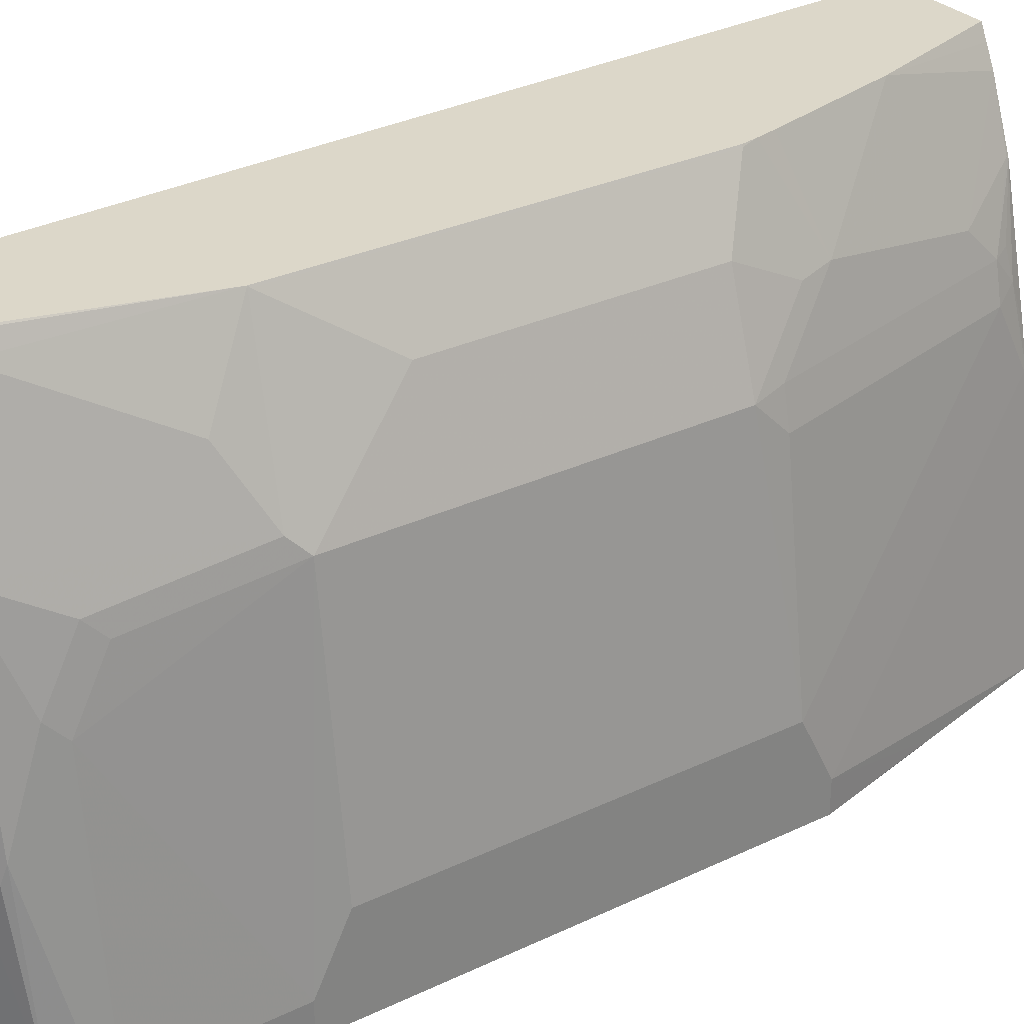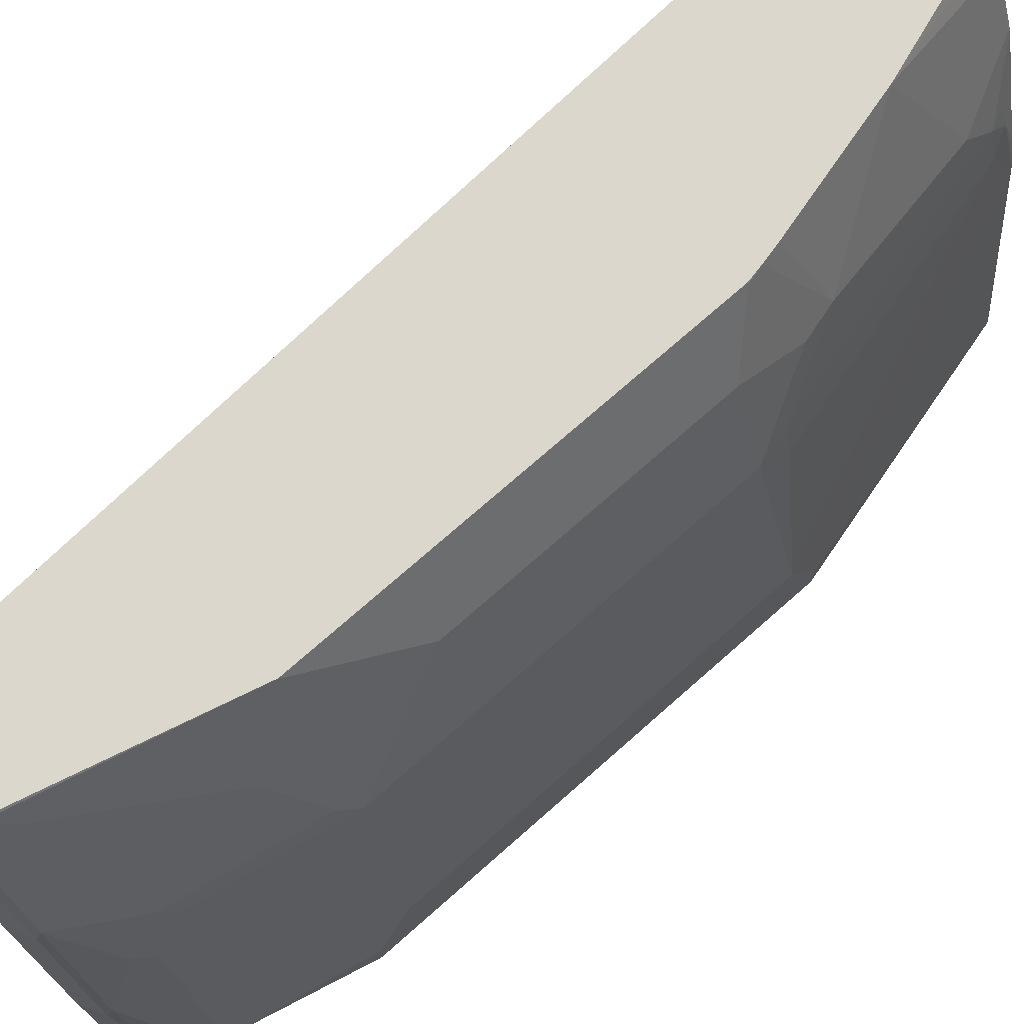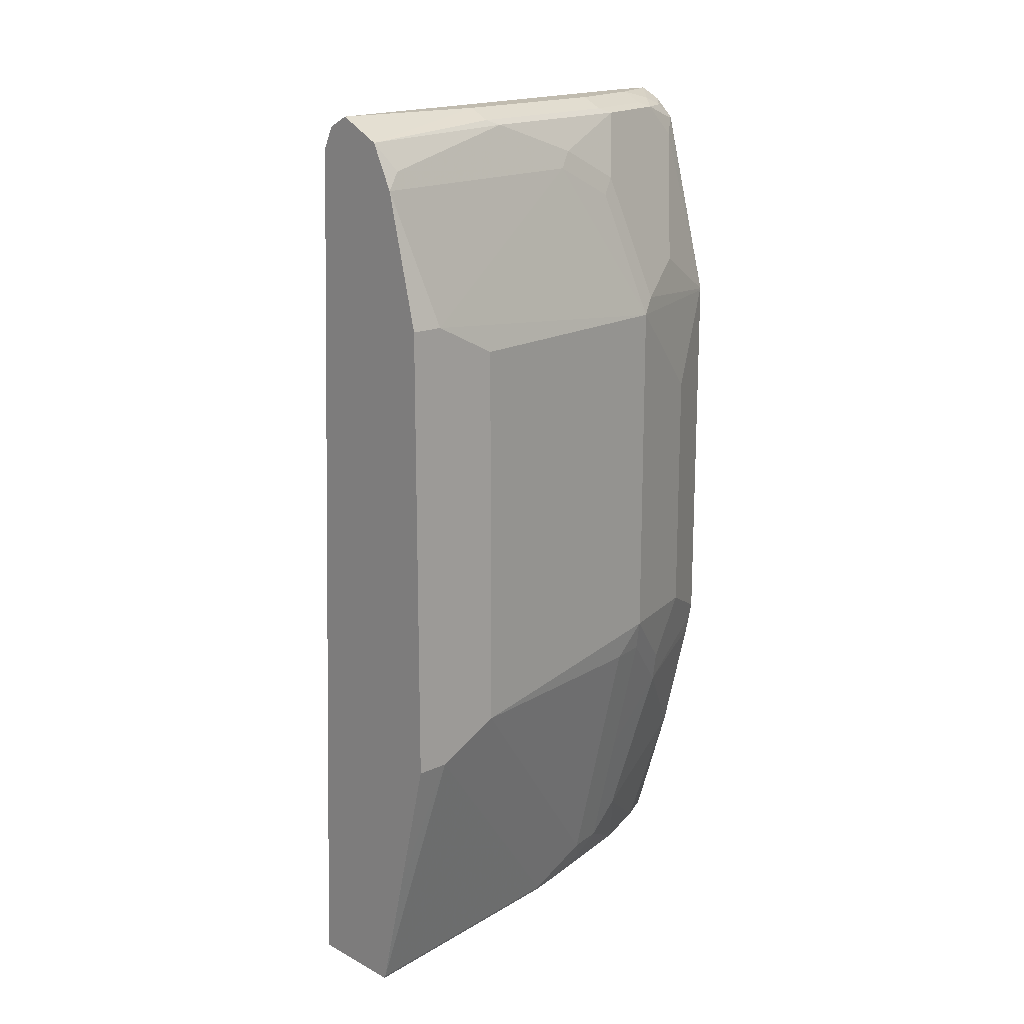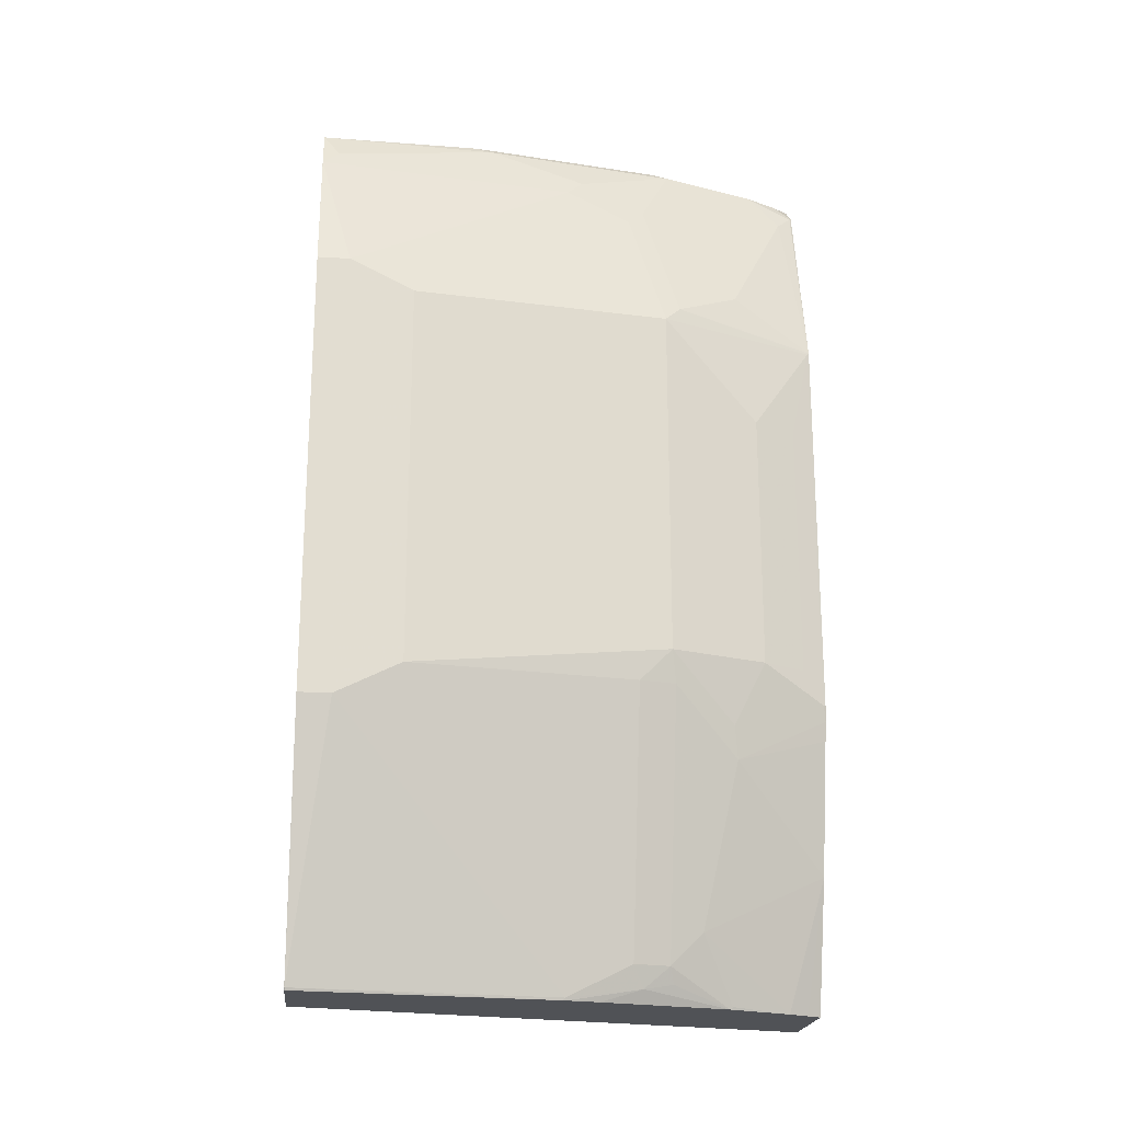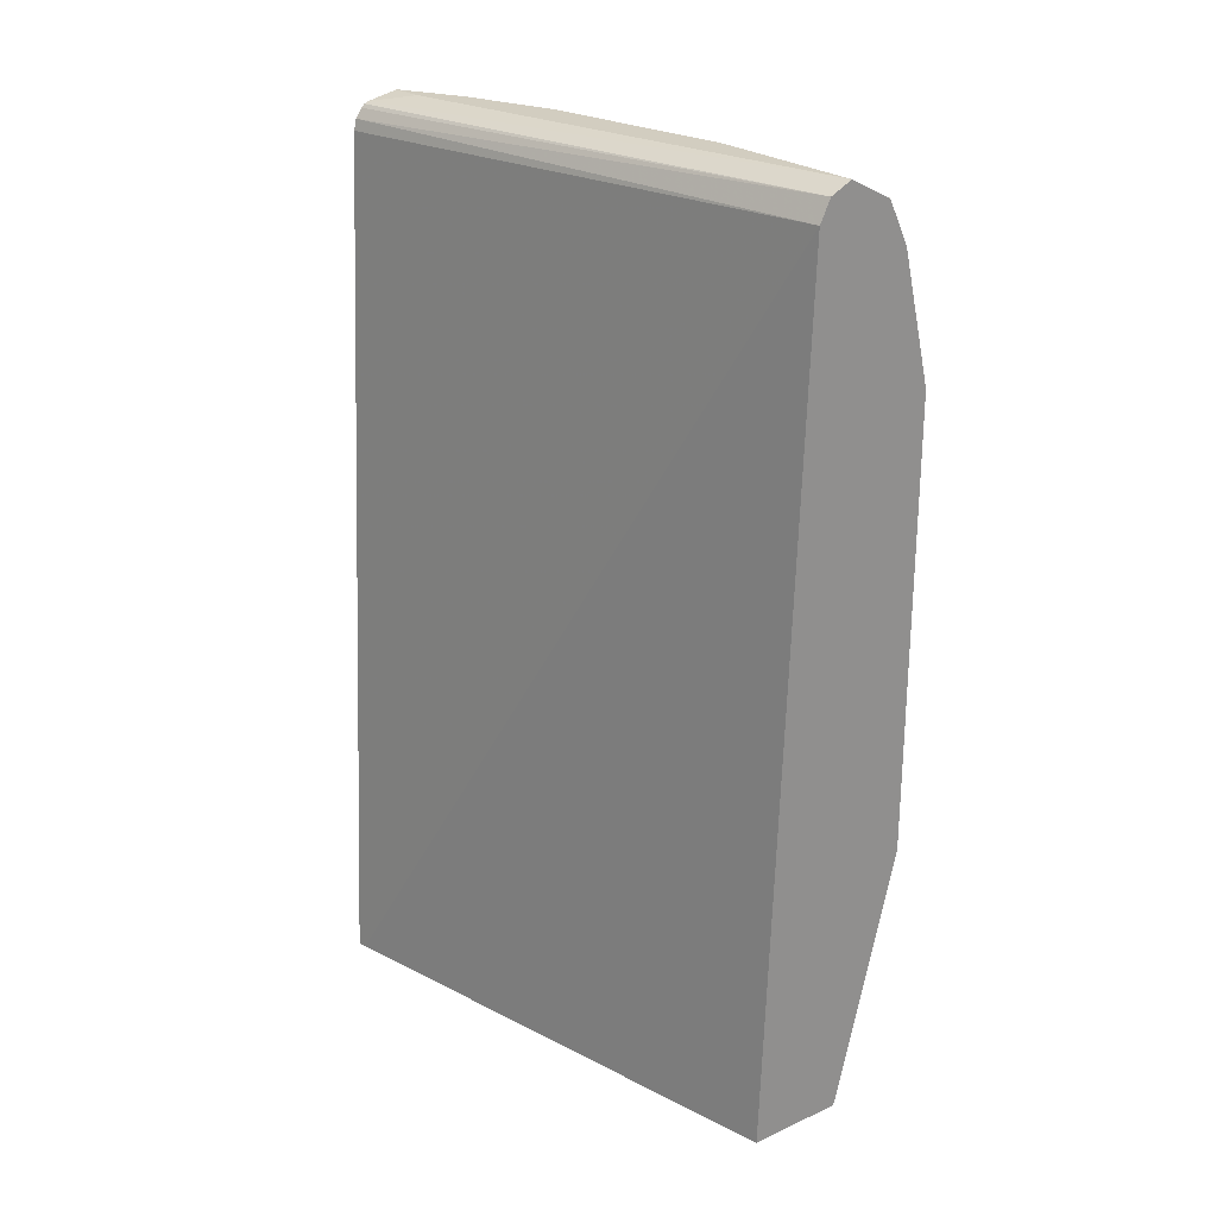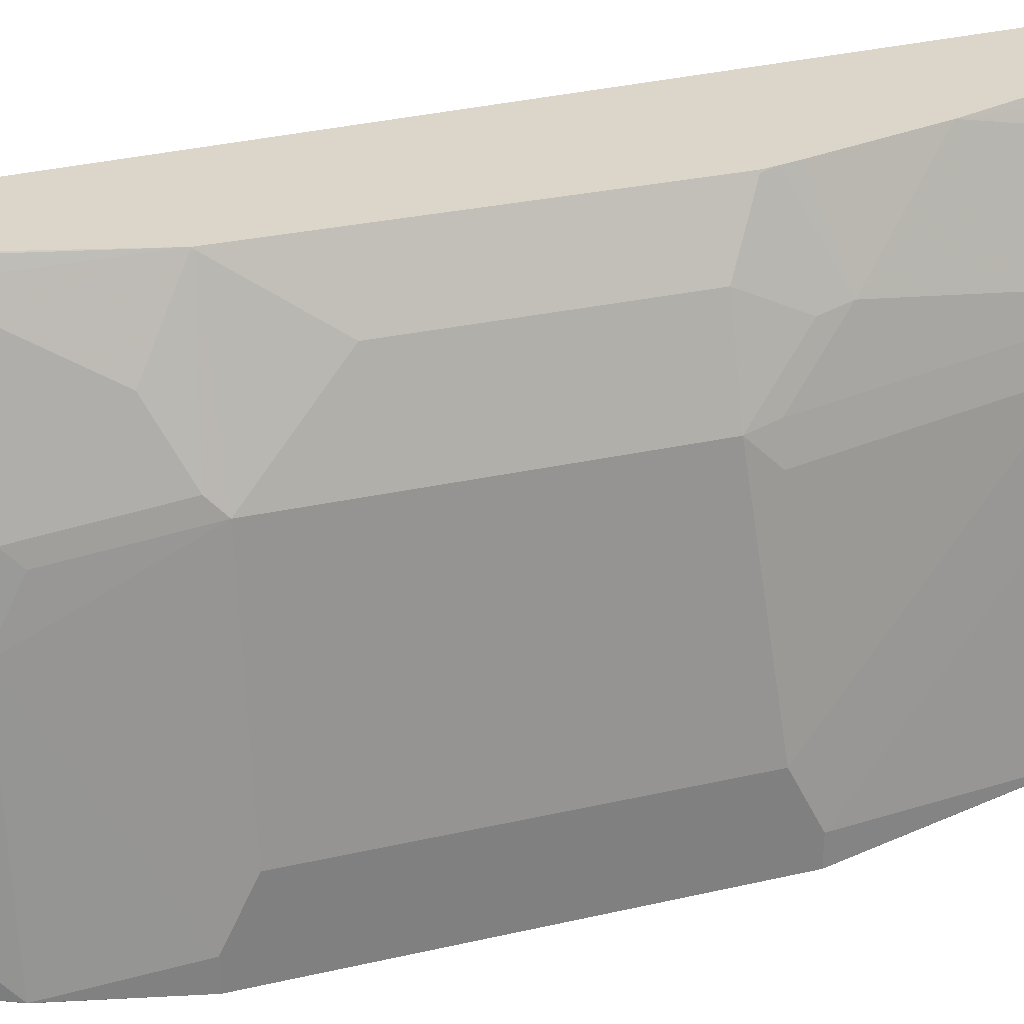
<metadata>
{"format":"obj","ext":"obj","renderer":"f3d","projection":"perspective","resolution":1024,"background":"white","views":[{"elev":30.3,"azim":-124.5,"up":"+Z"},{"elev":73.0,"azim":-131.5,"up":"+Z"},{"elev":16.5,"azim":-133.1,"up":"+Y"},{"elev":-20.8,"azim":-96.2,"up":"+Y"},{"elev":24.4,"azim":143.1,"up":"+Y"},{"elev":29.8,"azim":-108.5,"up":"+Z"}]}
</metadata>
<code>
v -0.7462 0.5418 0.3
v -0.7473 0.5418 0.2989
v -0.7474 0.5415 0.3
v -0.7286 0.5378 0.3
v -0.7473 0.5418 0.2802
v -0.766 0.5418 0.2616
v -0.7683 0.5371 0.2802
v -0.7592 0.5356 0.3
v -0.8033 0.5418 -0.0001085
v -0.7257 0.5367 0.3
v -0.7847 0.5418 0.2055
v -0.7971 0.5355 0.2055
v -0.7784 0.5355 0.2616
v -0.78 0.5325 0.2709
v -0.7707 0.5325 0.2896
v -0.76 0.5352 0.3
v -0.8033 0.5418 0.09342
v -0.7909 0.5355 -0.0001085
v -0.8283 0.5293 -0.0001085
v -0.8283 0.5293 8.99e-06
v -0.724 0.5348 0.3
v -0.8158 0.5355 0.09342
v -0.8174 0.5325 0.1028
v -0.7987 0.5325 0.2148
v -0.836 0.4204 0.2148
v -0.78 0.5138 0.2896
v -0.773 0.5231 0.2989
v -0.7716 0.5242 0.3
v -0.7203 0.5294 0.3
v -0.7847 0.5231 -0.0001085
v -0.8345 0.5168 -0.0001085
v -0.8407 0.5044 8.99e-06
v -0.836 0.5138 0.009353
v -0.822 0.5044 0.1495
v -0.8174 0.5138 0.1588
v -0.8174 0.4951 0.1961
v -0.8174 0.439 0.2522
v -0.8407 0.411 0.2055
v -0.8033 0.411 0.2989
v -0.8028 0.4121 0.3
v -0.7722 0.5231 0.3
v -0.7187 0.5231 0.3
v -0.6948 0.01727 0.3
v -0.6959 0.01727 0.2951
v -0.766 0.0374 -0.0001085
v -0.8407 0.5044 -0.0001085
v -0.8594 0.4297 -0.0001085
v -0.8594 0.4297 0.0187
v -0.822 0.4857 0.1868
v -0.822 0.3549 0.2616
v -0.8594 0.411 0.05607
v -0.8407 0.2055 0.2055
v -0.8174 0.3643 0.2709
v -0.8096 0.3549 0.2865
v -0.8033 0.1869 0.2989
v -0.8028 0.1869 0.3
v -0.7557 0.01727 0.3
v -0.7653 0.01727 -0.0001085
v -0.8594 0.1682 -0.0001085
v -0.822 0.2055 0.2616
v -0.8594 0.1869 0.05607
v -0.8407 0.1869 0.1868
v -0.836 0.1869 0.2078
v -0.8174 0.1495 0.2452
v -0.822 0.1682 0.2429
v -0.8096 0.2055 0.2865
v -0.8011 0.1779 0.3
v -0.7599 0.01727 0.2919
v -0.78 0.09224 0.3
v -0.821 0.01727 -0.0001085
v -0.822 0.01876 -0.0001085
v -0.822 0.0187 8.99e-06
v -0.8407 0.09342 8.99e-06
v -0.8594 0.1682 0.0187
v -0.8033 0.0187 0.1495
v -0.8033 0.0374 0.1868
v -0.822 0.1121 0.1868
v -0.8174 0.1121 0.2078
v -0.8174 0.1308 0.2265
v -0.7987 0.1669 0.3
v -0.7987 0.05609 0.2265
v -0.7656 0.01727 0.2804
v -0.8212 0.01727 0.0005673
v -0.8219 0.01855 -0.0001085
v -0.8213 0.01727 0.0007436
v -0.803 0.01727 0.1482
v -0.8026 0.01727 0.1502
v -0.7971 0.02492 0.193
v -0.7987 0.0374 0.2078
v -0.78 0.0187 0.2452
v -0.78 0.01727 0.2437
v -0.7985 0.01727 0.1687
v -0.794 0.02805 0.2102
f 43 85 83
f 47 61 51
f 43 83 70
f 43 70 58
f 43 58 44
f 43 86 85
f 44 58 45
f 47 59 74
f 47 74 61
f 52 61 62
f 50 54 53
f 50 60 66
f 50 66 54
f 52 62 63
f 52 63 64
f 52 64 65
f 43 87 86
f 52 65 60
f 55 66 60
f 47 51 48
f 43 92 87
f 38 52 60
f 43 82 91
f 32 48 34
f 55 60 67
f 34 49 36
f 34 36 35
f 34 48 38
f 34 38 49
f 38 50 39
f 38 48 51
f 38 51 61
f 38 61 52
f 38 60 50
f 39 50 53
f 39 53 54
f 39 54 66
f 39 66 55
f 39 55 56
f 39 56 40
f 43 57 68
f 43 68 82
f 43 91 92
f 55 67 56
f 72 74 73
f 59 71 72
f 72 75 74
f 75 86 87
f 75 87 88
f 75 88 76
f 76 88 89
f 76 89 78
f 76 78 77
f 78 89 81
f 78 81 79
f 81 89 90
f 81 90 82
f 82 90 91
f 87 92 88
f 88 93 89
f 88 92 91
f 88 91 93
f 89 93 91
f 89 91 90
f 32 47 48
f 72 86 75
f 72 85 86
f 72 83 85
f 72 84 83
f 59 72 73
f 59 73 74
f 60 65 64
f 60 64 67
f 61 74 75
f 61 75 76
f 61 76 77
f 61 77 62
f 62 77 78
f 57 69 68
f 62 78 63
f 63 79 64
f 64 80 67
f 64 79 81
f 64 81 69
f 64 69 80
f 68 69 82
f 69 81 82
f 70 83 84
f 71 84 72
f 63 78 79
f 32 46 47
f 30 42 43
f 31 46 32
f 2 6 7
f 2 7 3
f 3 7 8
f 4 9 5
f 4 10 9
f 6 11 12
f 6 12 13
f 6 13 7
f 7 13 14
f 7 14 15
f 7 15 16
f 7 16 8
f 9 10 18
f 9 18 30
f 9 30 45
f 9 45 58
f 9 58 70
f 9 70 84
f 9 84 71
f 1 6 2
f 9 71 59
f 1 11 6
f 1 5 9
f 32 34 33
f 1 2 3
f 1 3 8
f 1 8 16
f 1 16 28
f 1 28 41
f 1 41 40
f 1 40 56
f 1 56 67
f 1 67 80
f 1 80 69
f 1 69 57
f 1 57 43
f 1 43 42
f 1 42 29
f 1 29 21
f 1 21 10
f 1 10 4
f 1 4 5
f 1 17 11
f 9 59 47
f 1 9 17
f 9 46 31
f 20 33 23
f 23 33 34
f 23 34 35
f 23 35 24
f 24 35 36
f 24 36 25
f 25 37 26
f 25 36 49
f 25 38 39
f 25 39 40
f 25 40 37
f 26 37 40
f 26 40 27
f 27 41 28
f 27 40 41
f 29 42 30
f 30 43 44
f 9 47 46
f 30 44 45
f 20 32 33
f 20 31 32
f 25 49 38
f 19 31 20
f 9 31 19
f 9 19 20
f 20 23 22
f 9 20 17
f 10 21 18
f 11 17 12
f 12 22 23
f 12 24 14
f 12 14 13
f 12 17 22
f 12 23 24
f 14 25 26
f 14 26 27
f 14 27 15
f 15 27 28
f 15 28 16
f 17 20 22
f 14 24 25
f 18 21 29
f 18 29 30

</code>
